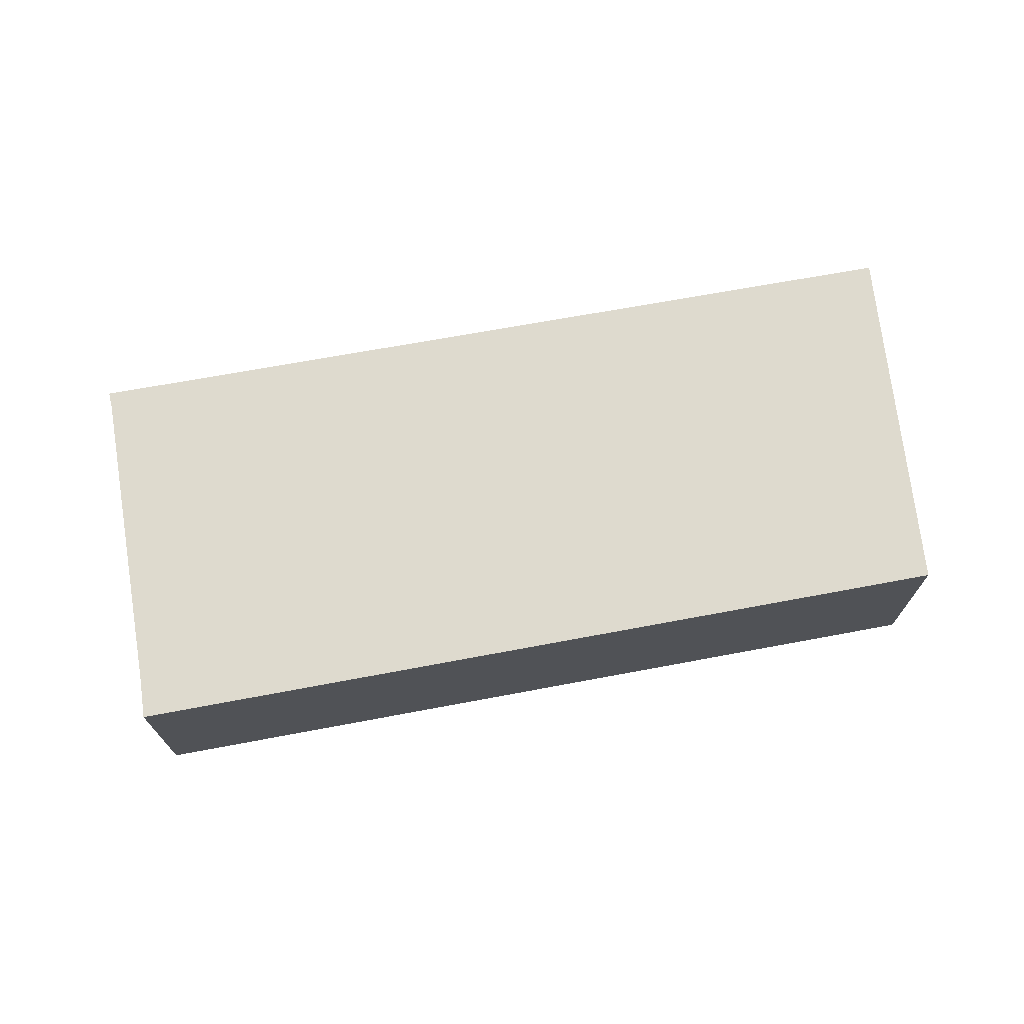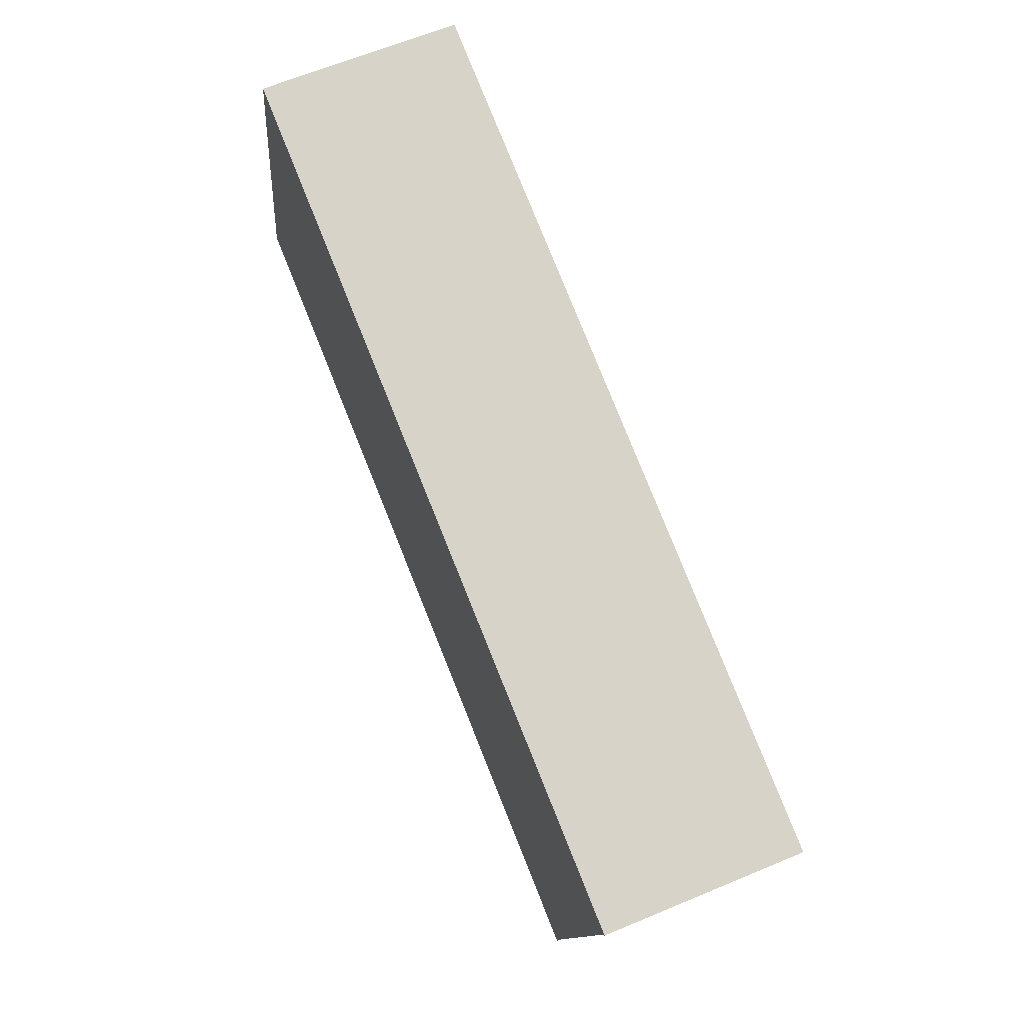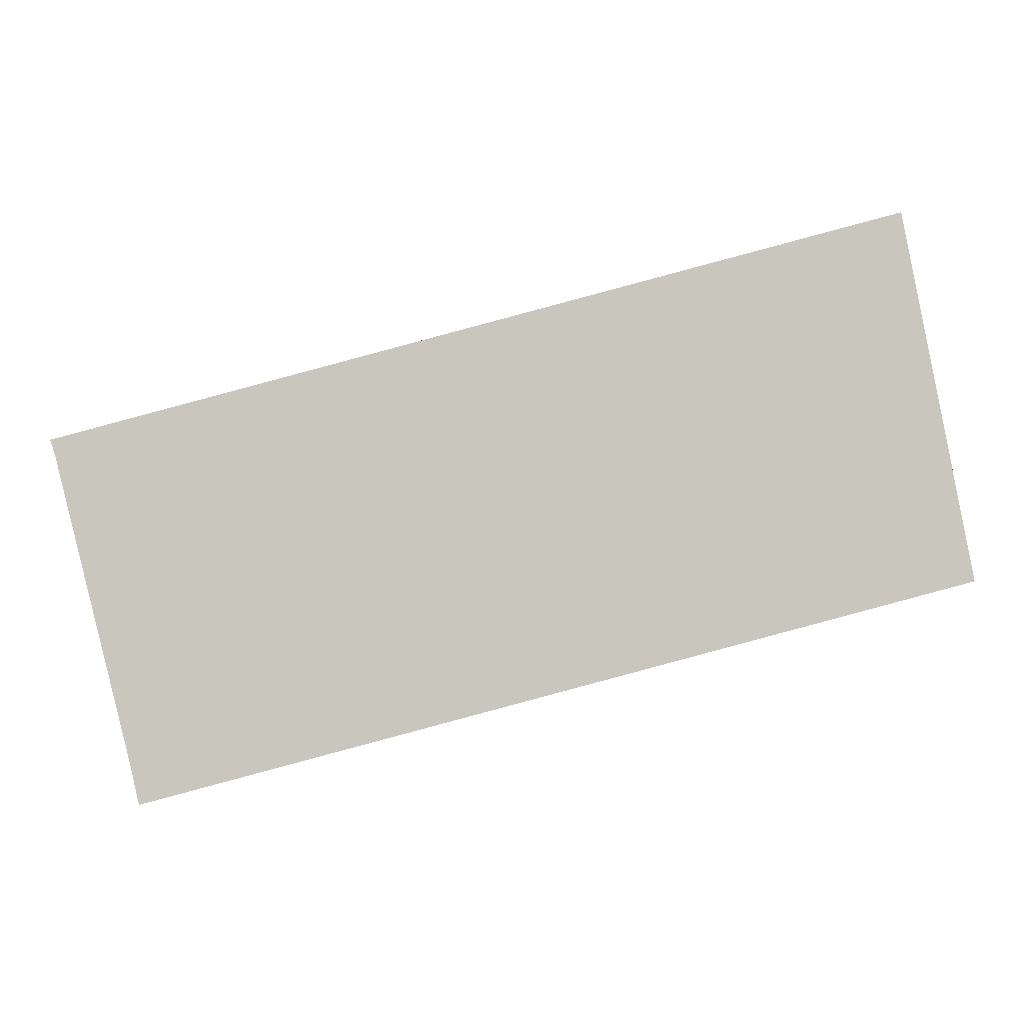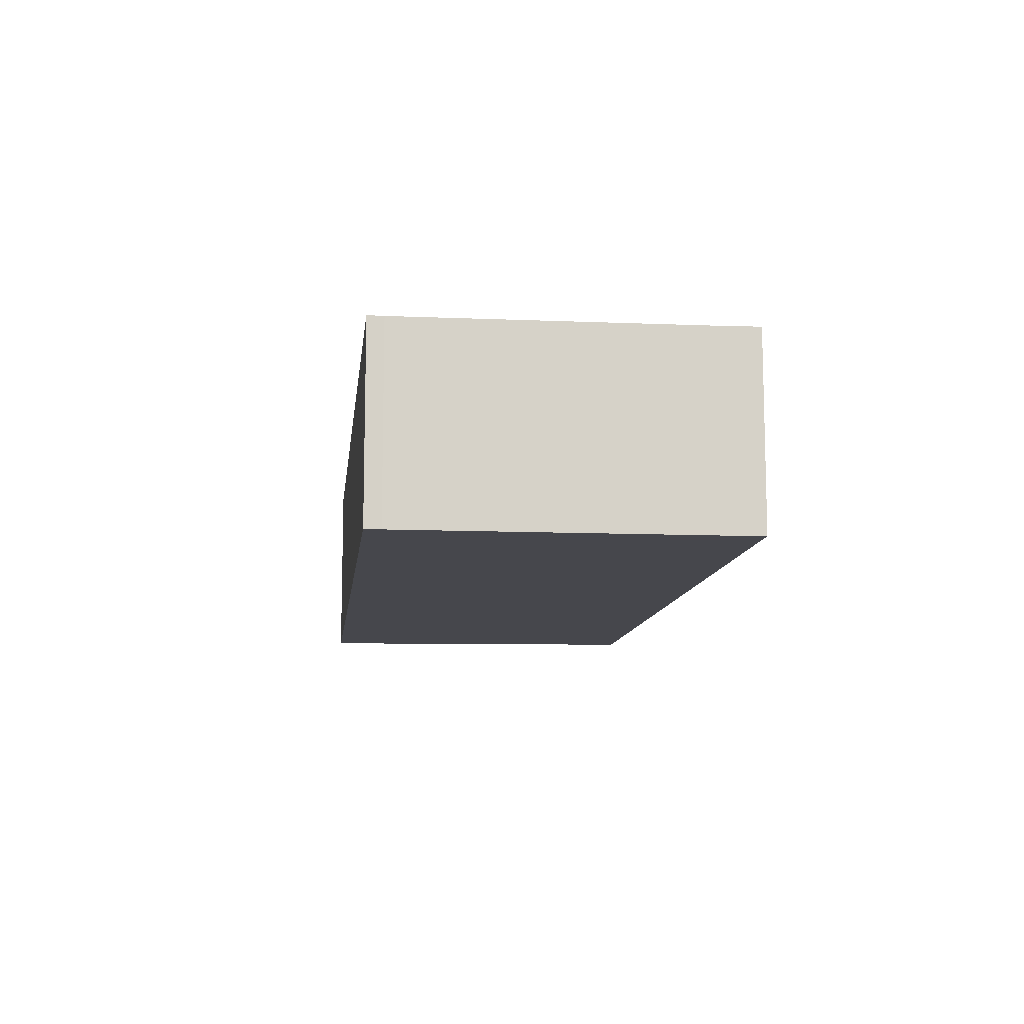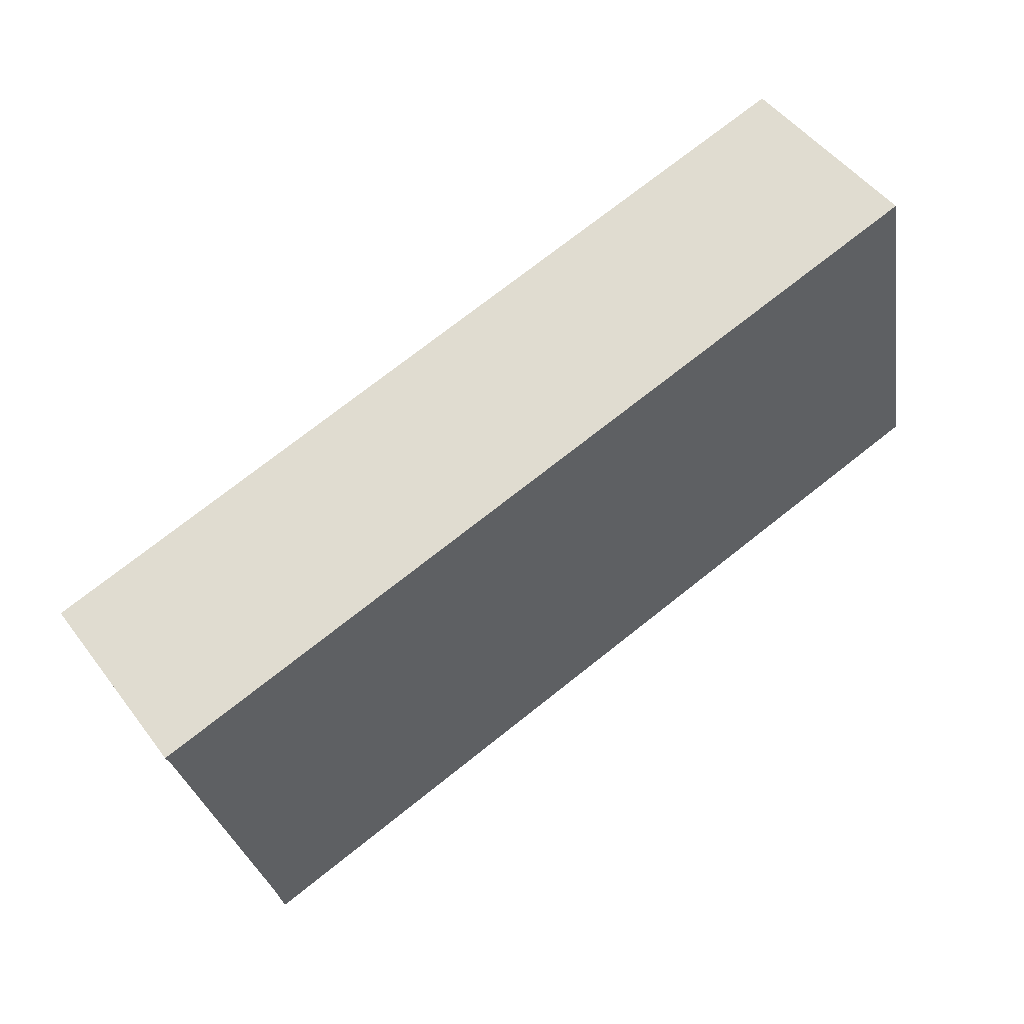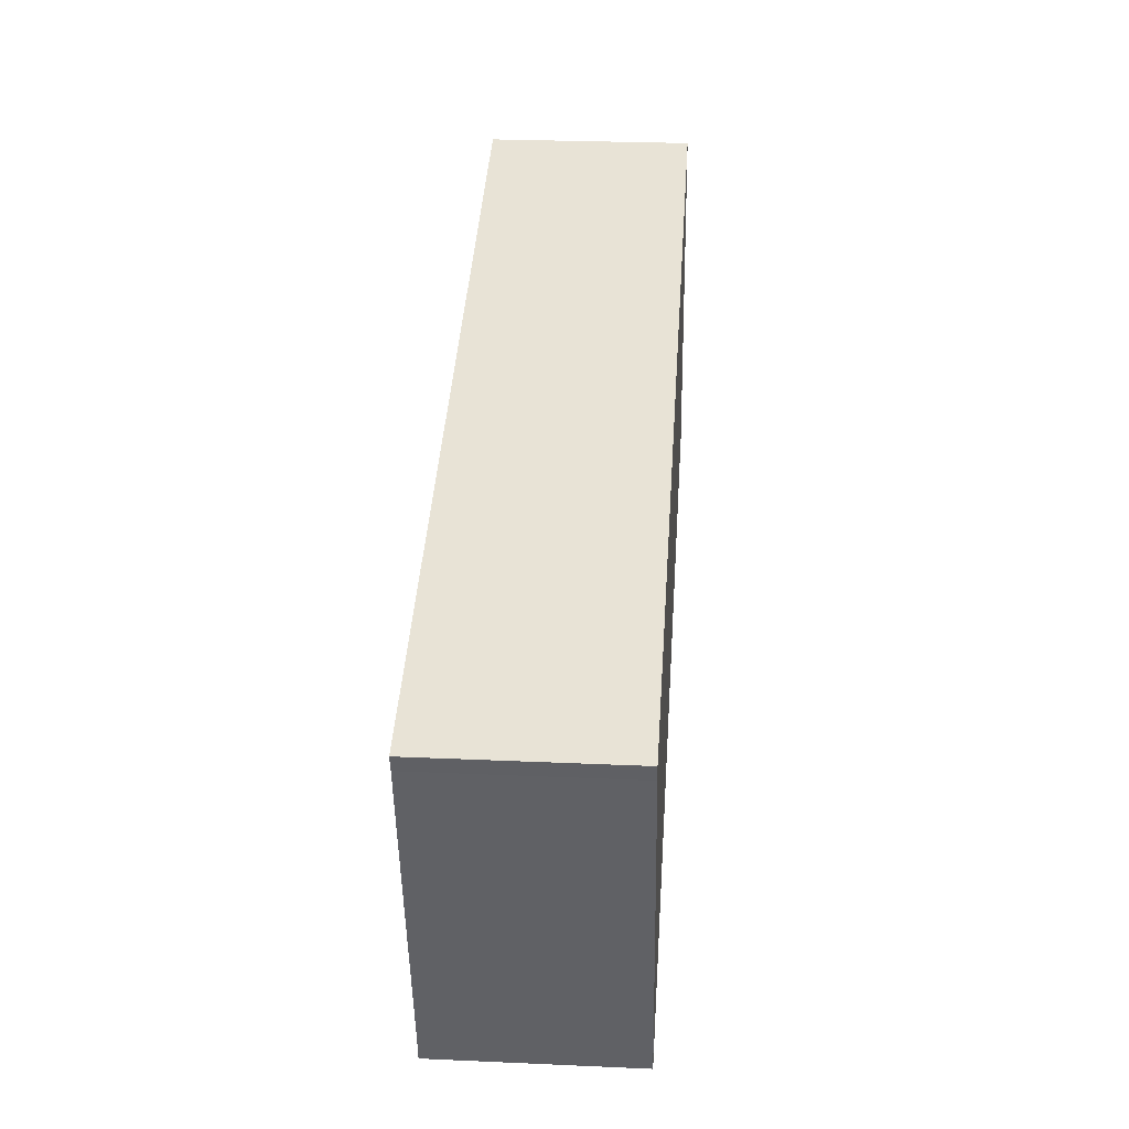
<metadata>
{"format":"obj","ext":"obj","renderer":"f3d","projection":"perspective","resolution":1024,"background":"white","views":[{"elev":71.1,"azim":-175.5,"up":"+Y"},{"elev":64.5,"azim":67.2,"up":"+Z"},{"elev":-1.5,"azim":-178.1,"up":"+Z"},{"elev":-10.9,"azim":98.3,"up":"+Y"},{"elev":50.1,"azim":144.4,"up":"+Z"},{"elev":27.3,"azim":93.9,"up":"+Z"}]}
</metadata>
<code>
v  1.348 3.879 6.999
v  9.845 3.879 -2.65
v  0 3.879 2.375e-16
v  9.845 3.879 4.756
v  15.86 3.879 -4.269
v  15.71 3.879 3.207
v  16.03 3.879 -3.488
v  17.5 3.879 2.398
v  17.6 3.879 2.707
v  15.86 2.614e-16 -4.269
v  9.845 1.623e-16 -2.65
v  0 0 0
v  1.348 -4.286e-16 6.999
v  9.845 -2.912e-16 4.756
v  15.71 -1.964e-16 3.207
v  17.6 -1.658e-16 2.707
v  16.03 2.136e-16 -3.488
v  17.5 -1.468e-16 2.398
g defaultobject
f 1 2 3
f 2 1 4
f 2 4 5
f 5 4 6
f 5 6 7
f 7 6 8
f 8 6 9
f 10 2 5
f 2 10 11
f 2 11 3
f 3 11 12
f 12 1 3
f 1 12 13
f 13 4 1
f 4 13 14
f 4 14 6
f 6 14 15
f 6 15 9
f 9 15 16
f 17 5 7
f 5 17 10
f 16 8 9
f 8 16 18
f 18 7 8
f 7 18 17
f 15 18 16
f 18 15 17
f 17 15 14
f 17 14 10
f 10 14 11
f 11 14 13
f 11 13 12

</code>
